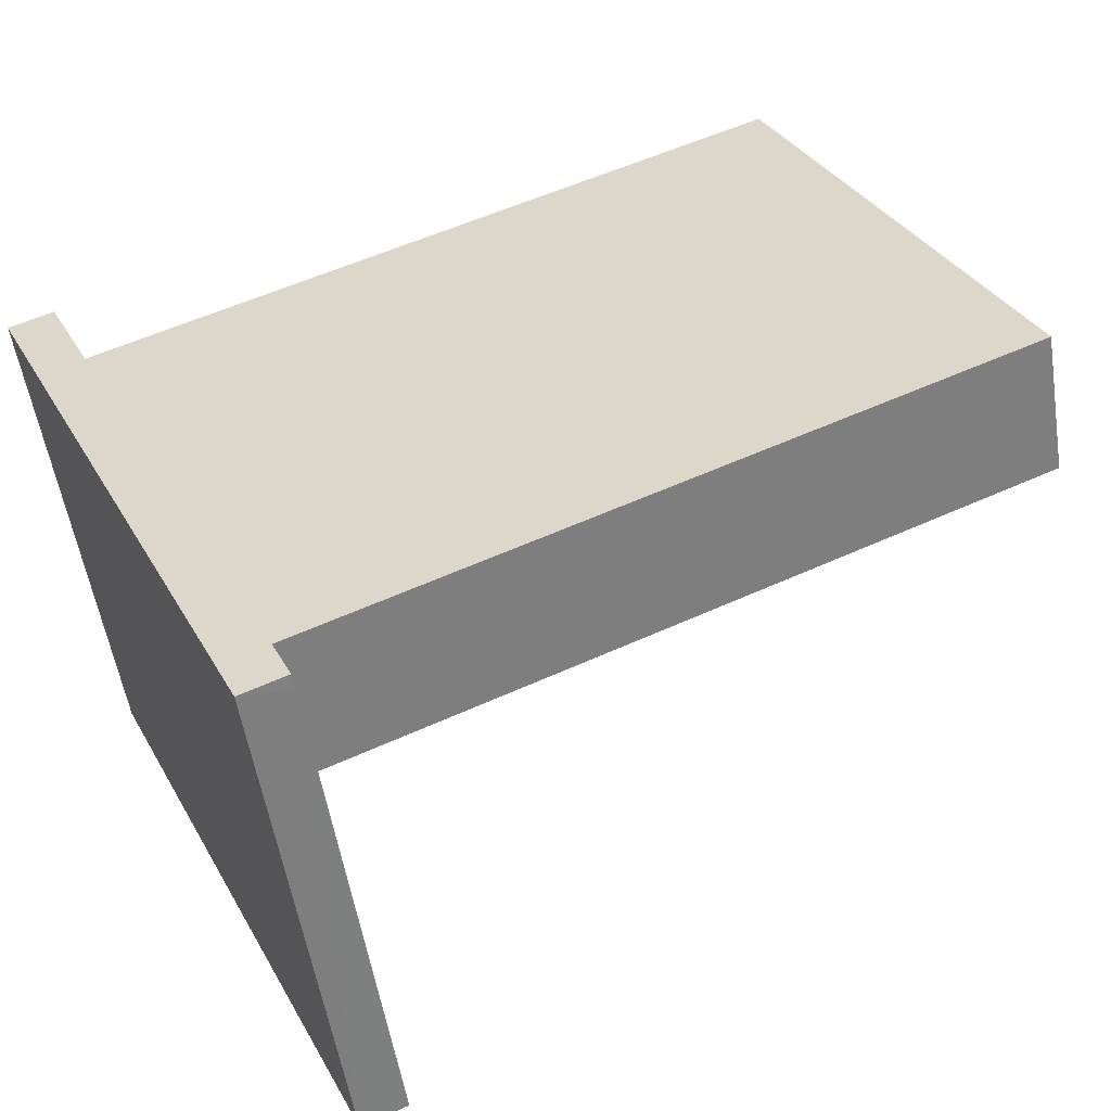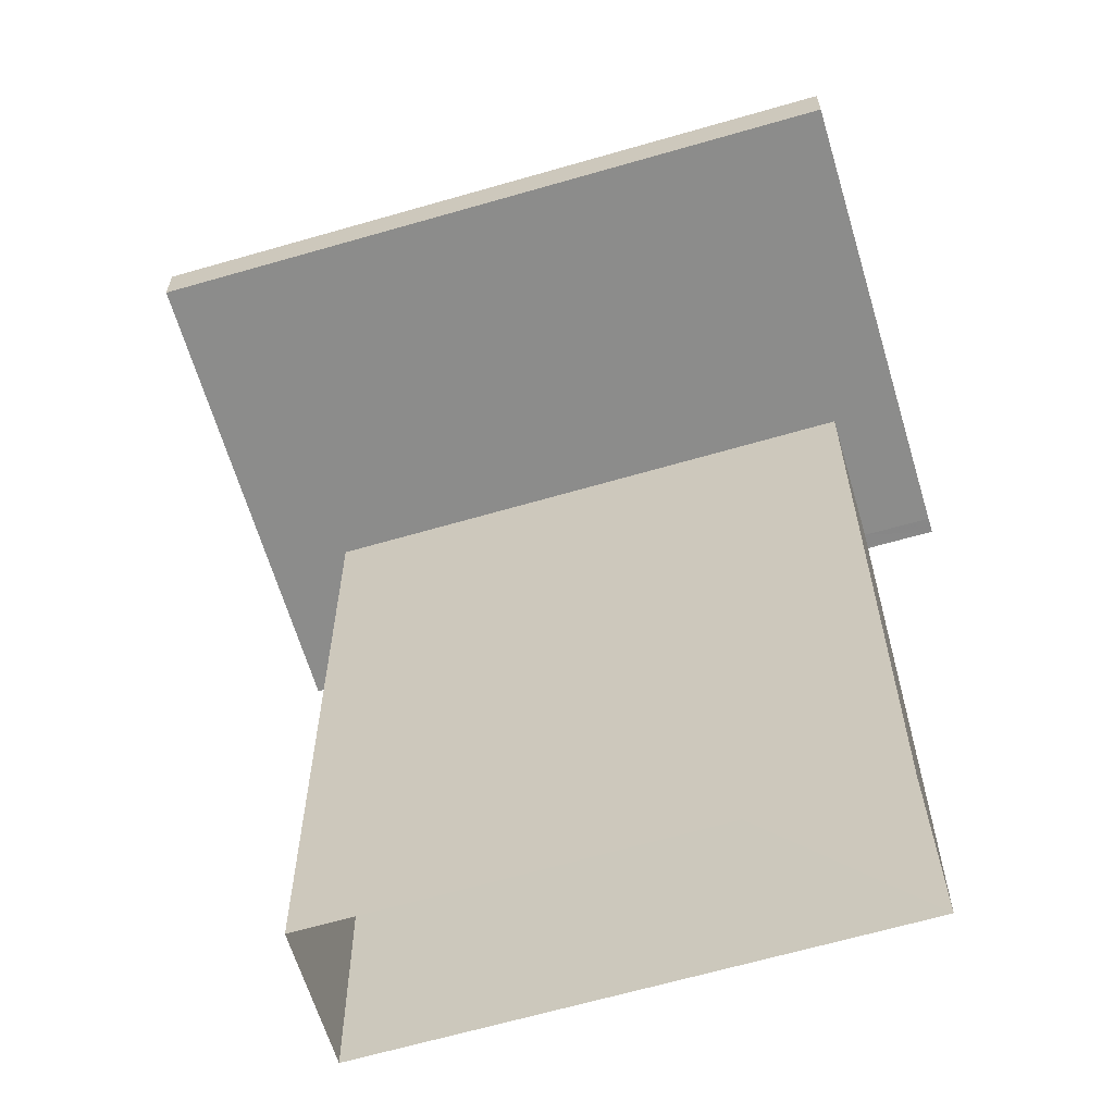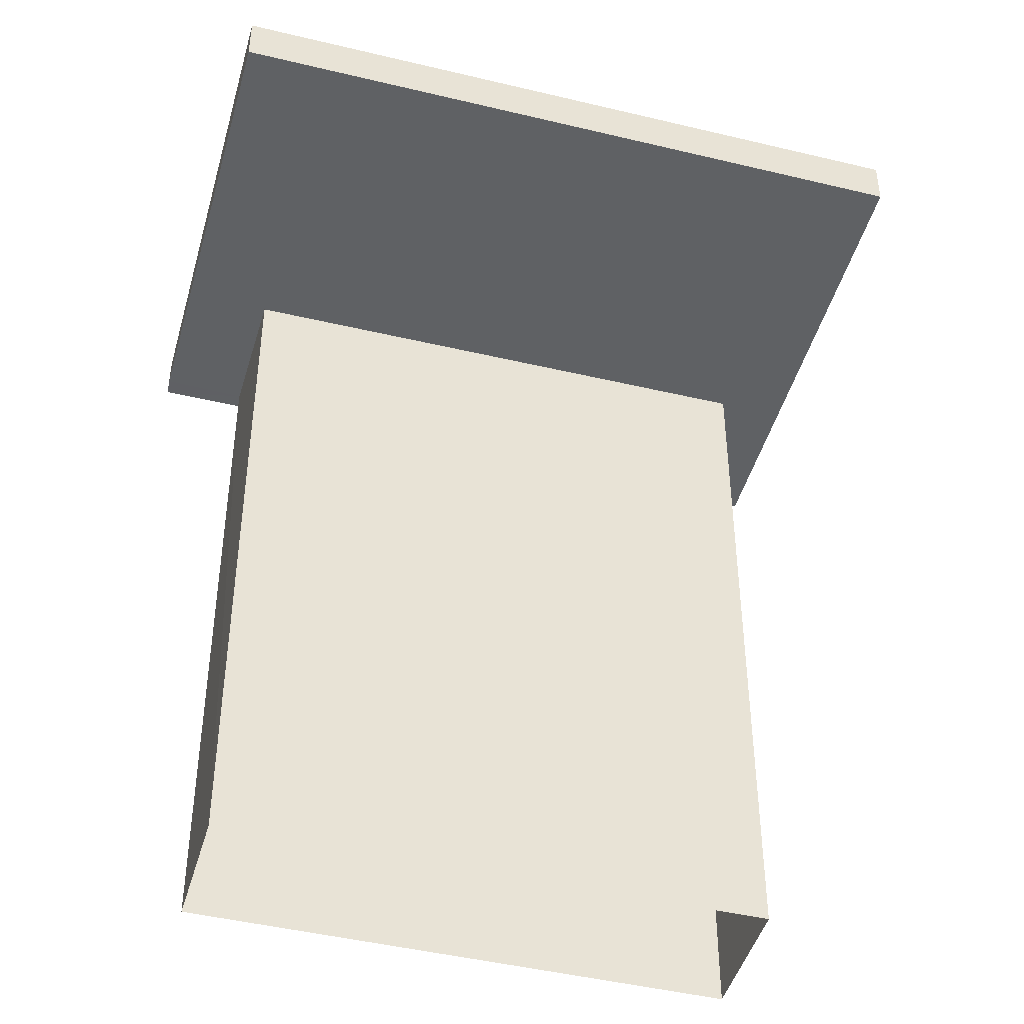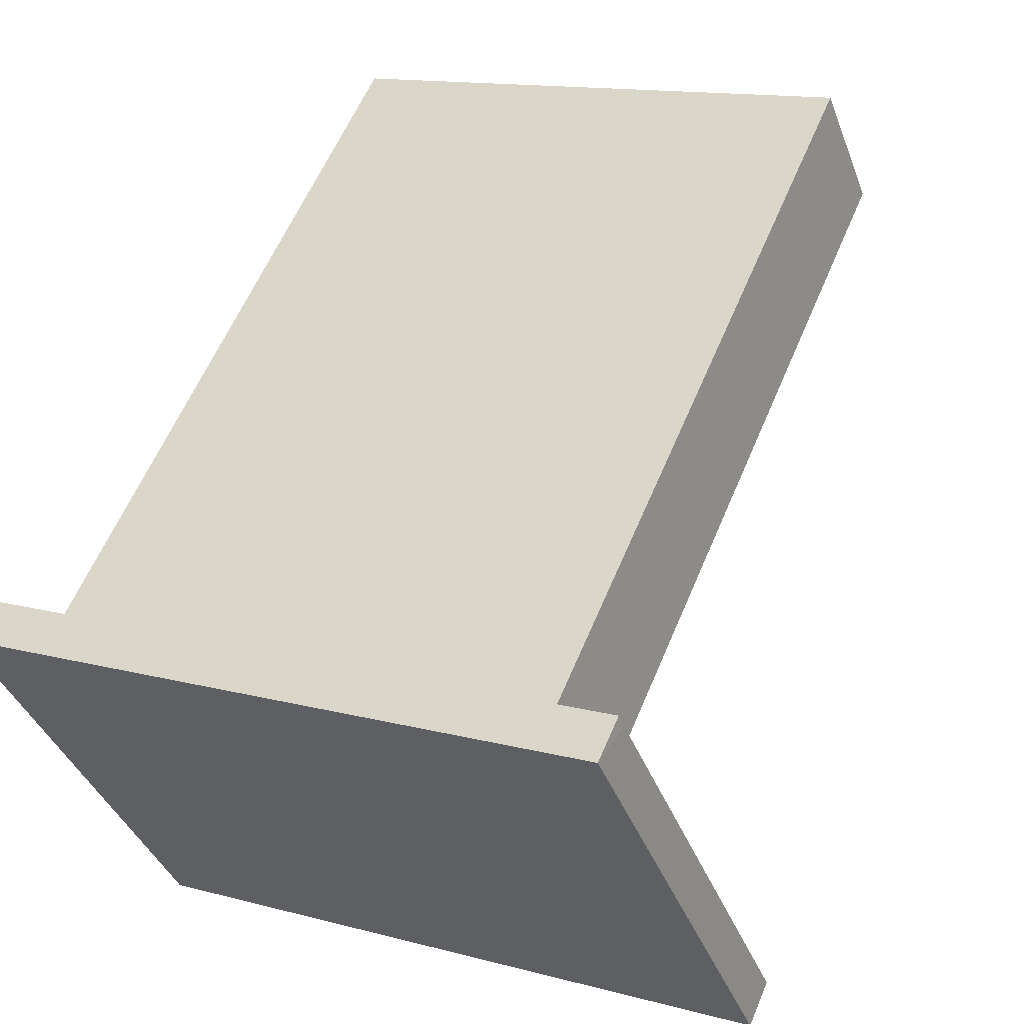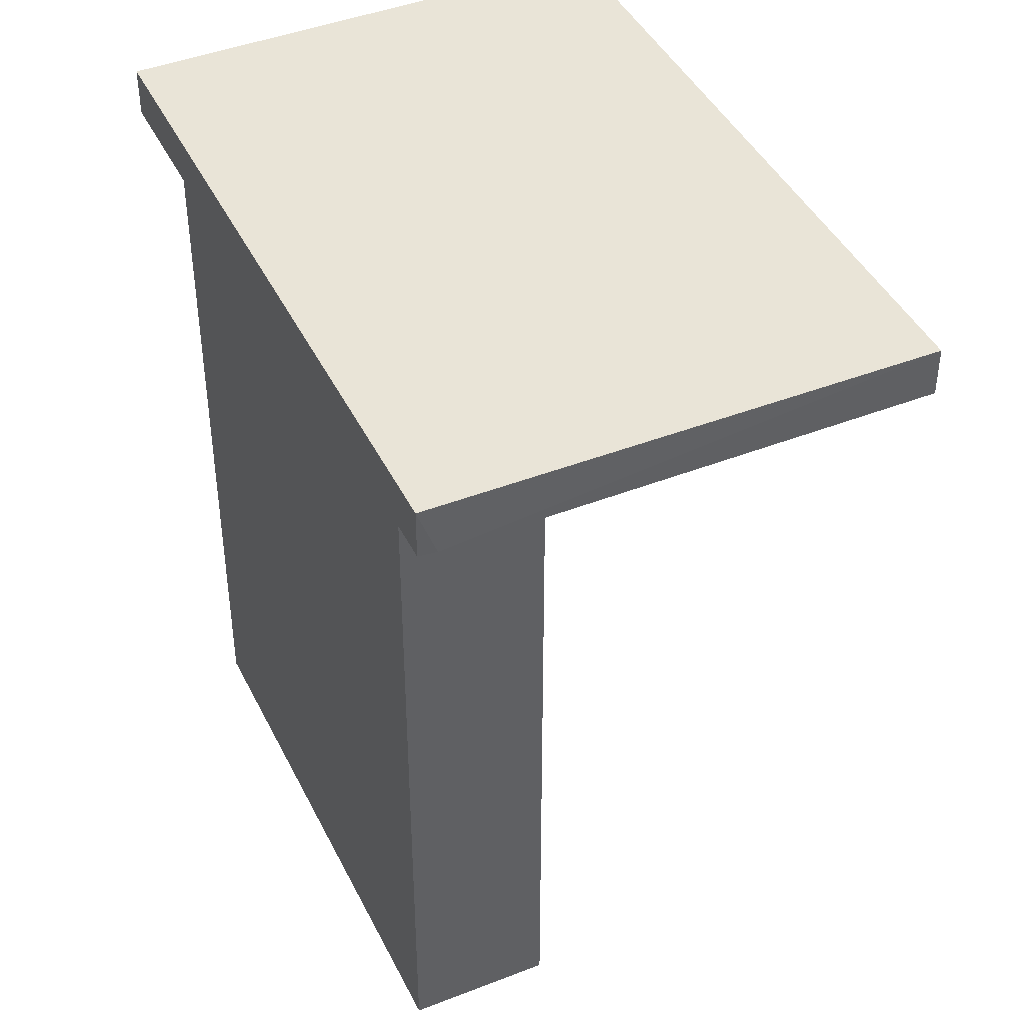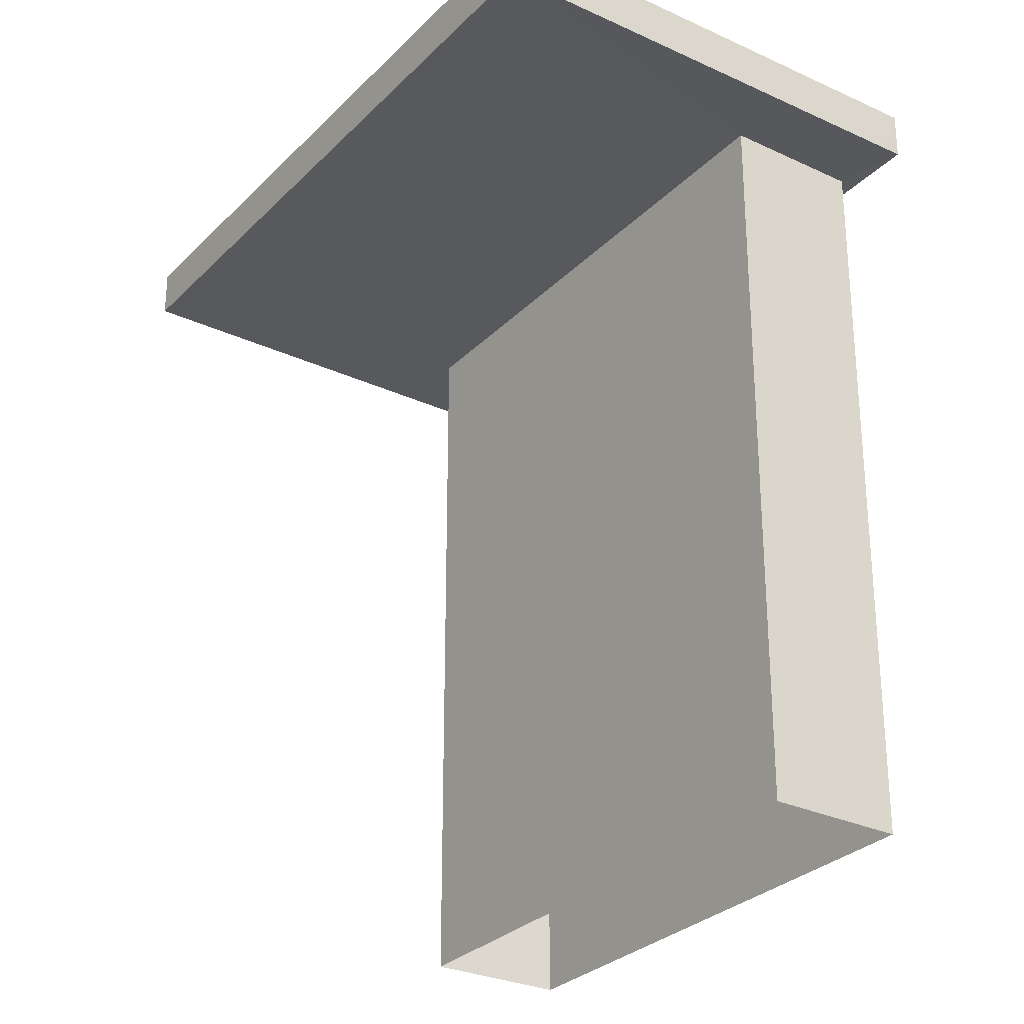
<metadata>
{"format":"obj","ext":"obj","renderer":"f3d","projection":"perspective","resolution":1024,"background":"white","views":[{"elev":54.5,"azim":64.0,"up":"+Y"},{"elev":-64.1,"azim":37.3,"up":"+Z"},{"elev":-45.4,"azim":5.6,"up":"+Z"},{"elev":59.1,"azim":22.5,"up":"+Y"},{"elev":43.3,"azim":-93.9,"up":"+Z"},{"elev":-29.0,"azim":76.3,"up":"+Z"}]}
</metadata>
<code>
v -8.8e+04 -1.009e+05 2.522
v -8.8e+04 -1.009e+05 2.522
v -8.8e+04 -1.009e+05 2.522
v -8.8e+04 -1.009e+05 2.522
v -8.8e+04 -1.009e+05 6.408
v -8.8e+04 -1.009e+05 6.408
v -8.8e+04 -1.009e+05 6.408
v -8.8e+04 -1.009e+05 6.408
v -8.8e+04 -1.009e+05 6.408
v -8.8e+04 -1.009e+05 6.408
v -8.8e+04 -1.009e+05 6.408
v -8.8e+04 -1.009e+05 6.408
v -8.799e+04 -1.009e+05 6.408
v -8.8e+04 -1.009e+05 6.408
v -8.8e+04 -1.009e+05 6.658
v -8.799e+04 -1.009e+05 6.658
v -8.8e+04 -1.009e+05 6.658
v -8.8e+04 -1.009e+05 6.658
f 1 2 3
f 1 4 2
f 5 6 7
f 8 5 7
f 6 9 10
f 7 6 10
f 11 8 12
f 11 12 13
f 14 9 13
f 8 7 12
f 14 10 9
f 12 14 13
f 15 16 17
f 15 18 16
f 5 17 6
f 5 15 17
f 13 9 16
f 9 6 17
f 9 17 16
f 16 18 11
f 13 16 11
f 5 8 15
f 8 11 18
f 15 8 18
f 10 1 3
f 10 14 1
f 12 4 1
f 14 12 1
f 7 2 4
f 12 7 4
f 7 3 2
f 7 10 3

</code>
